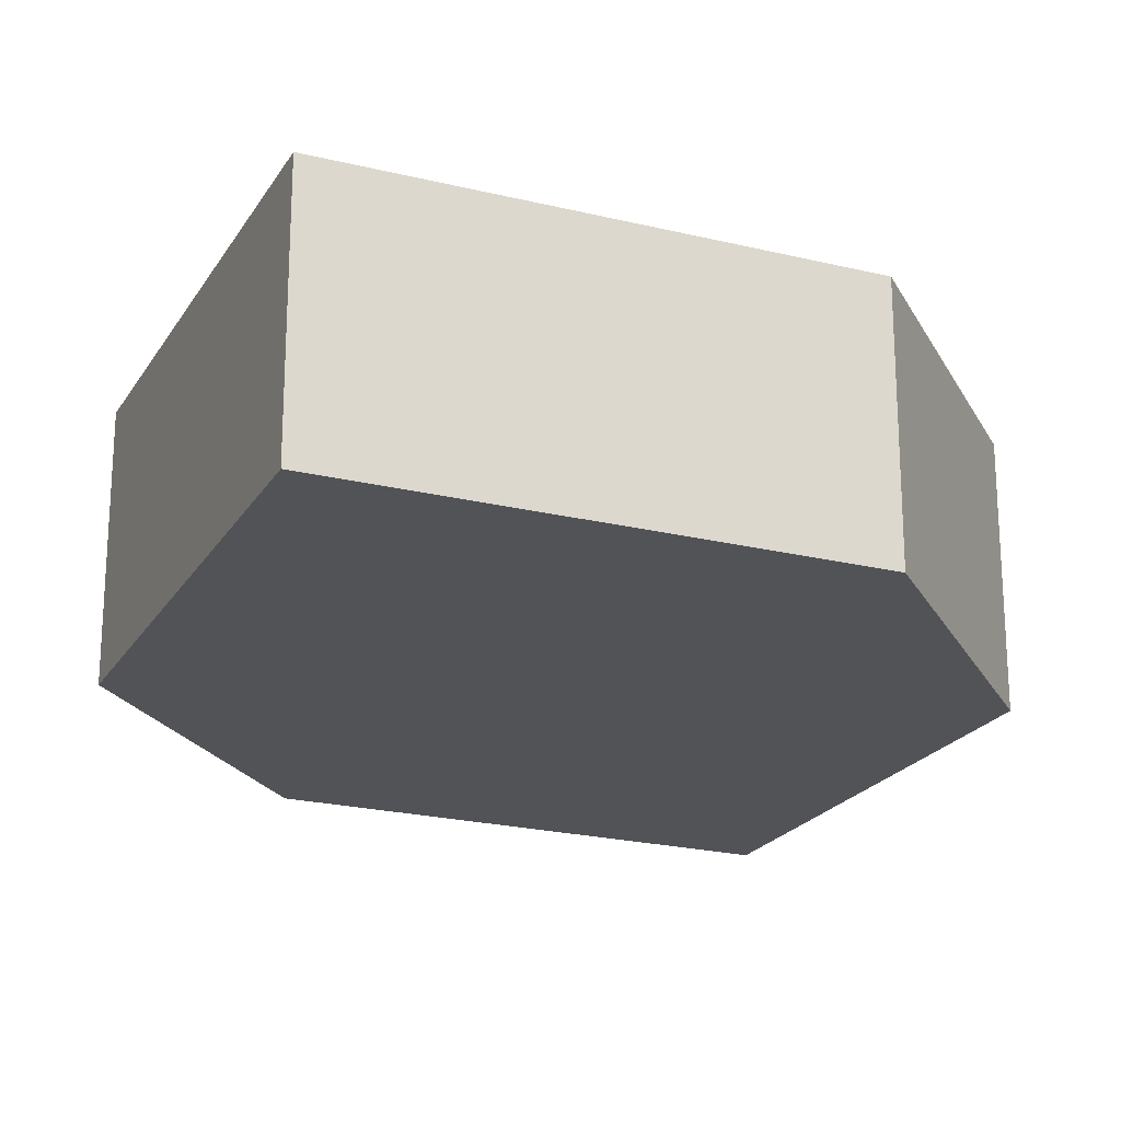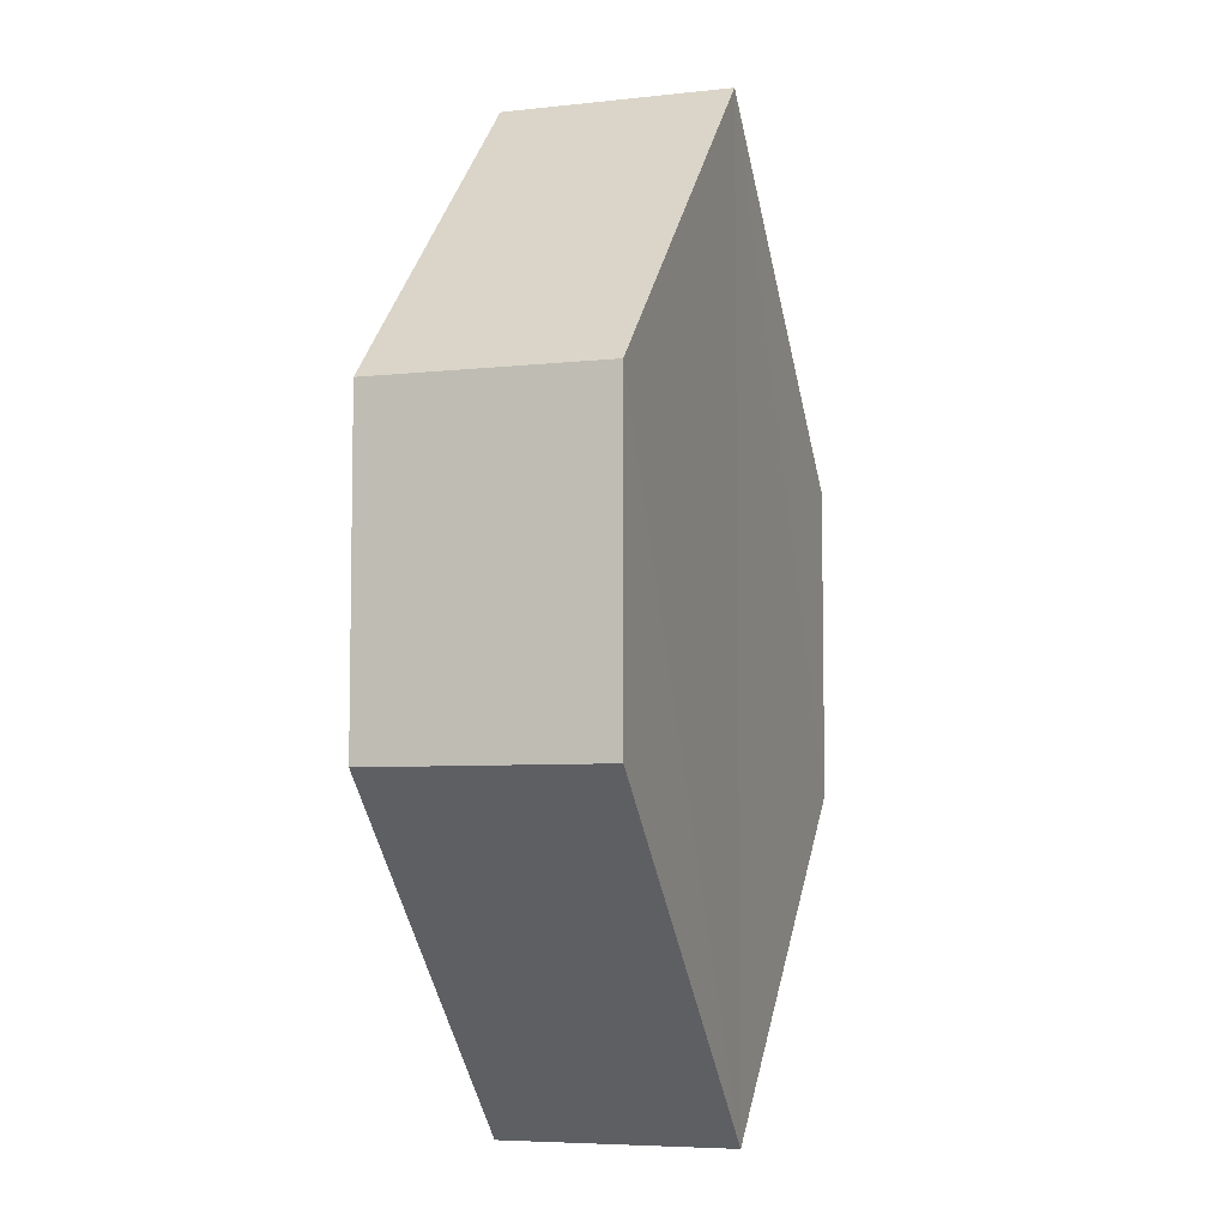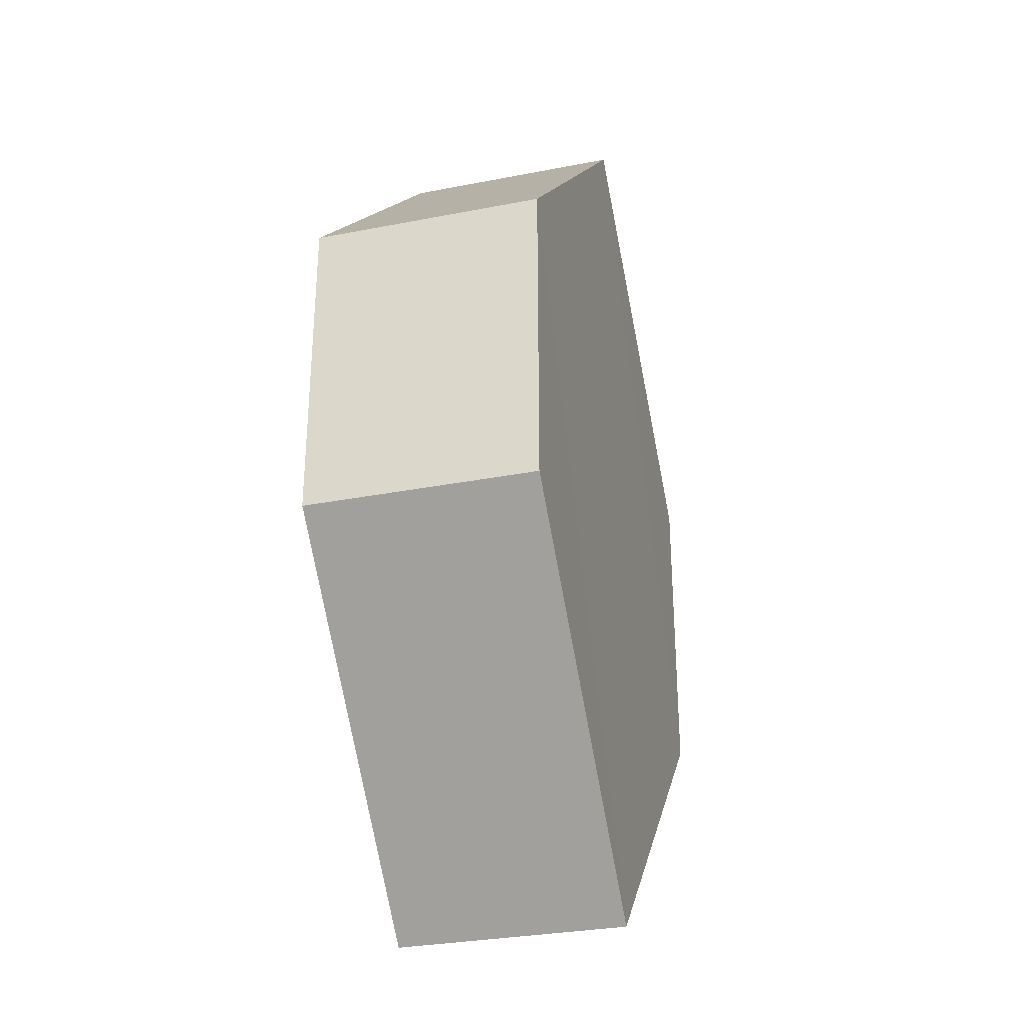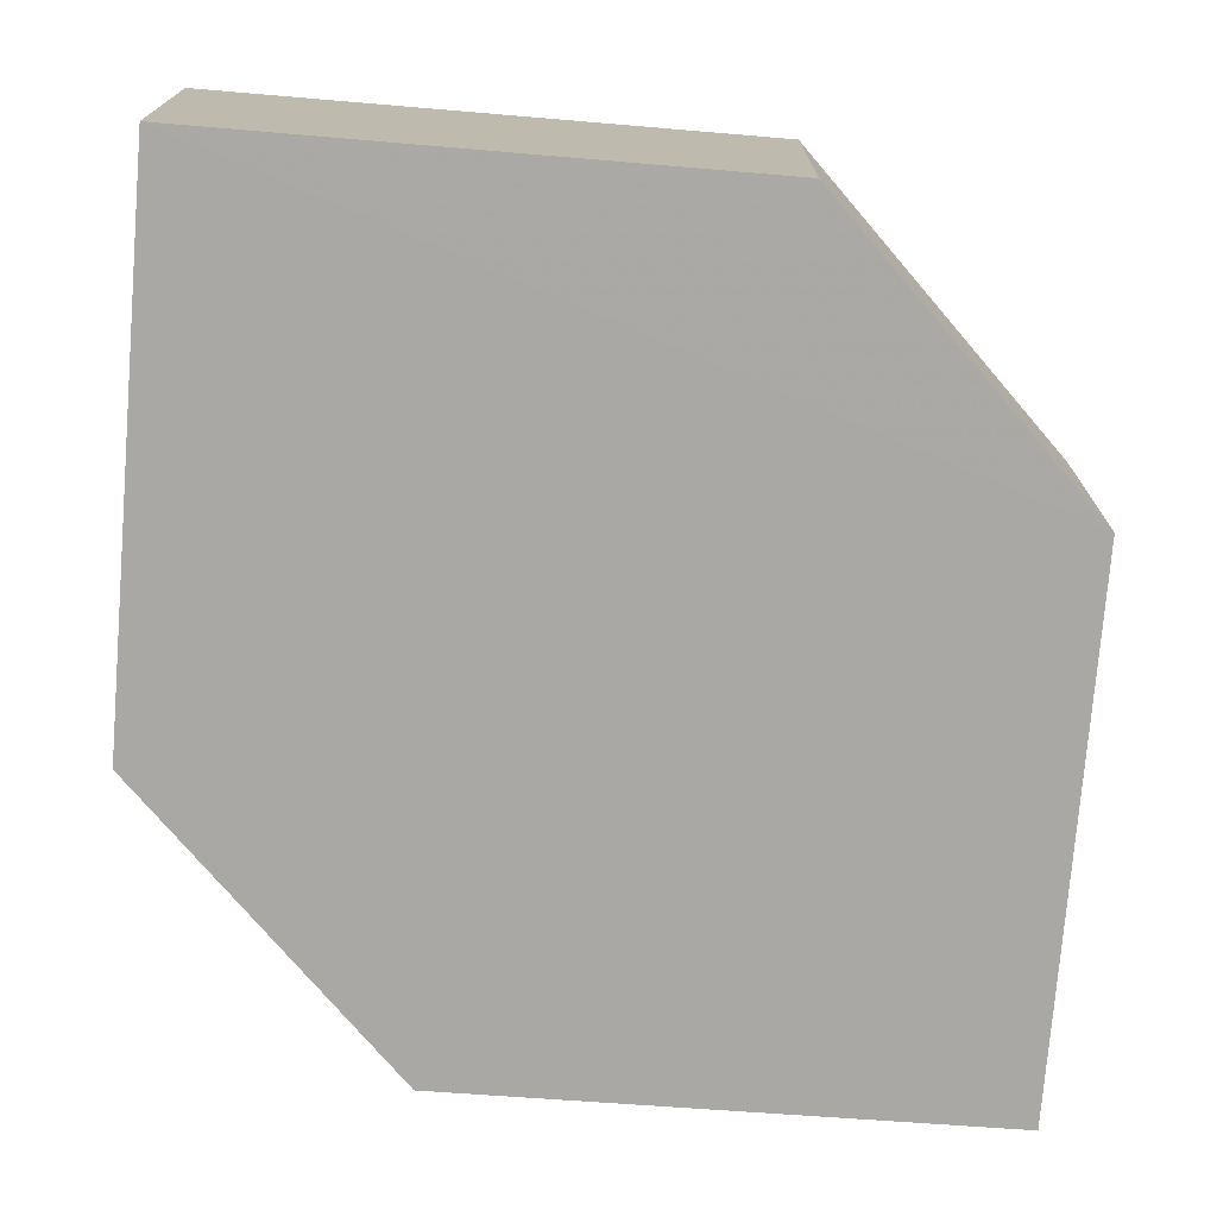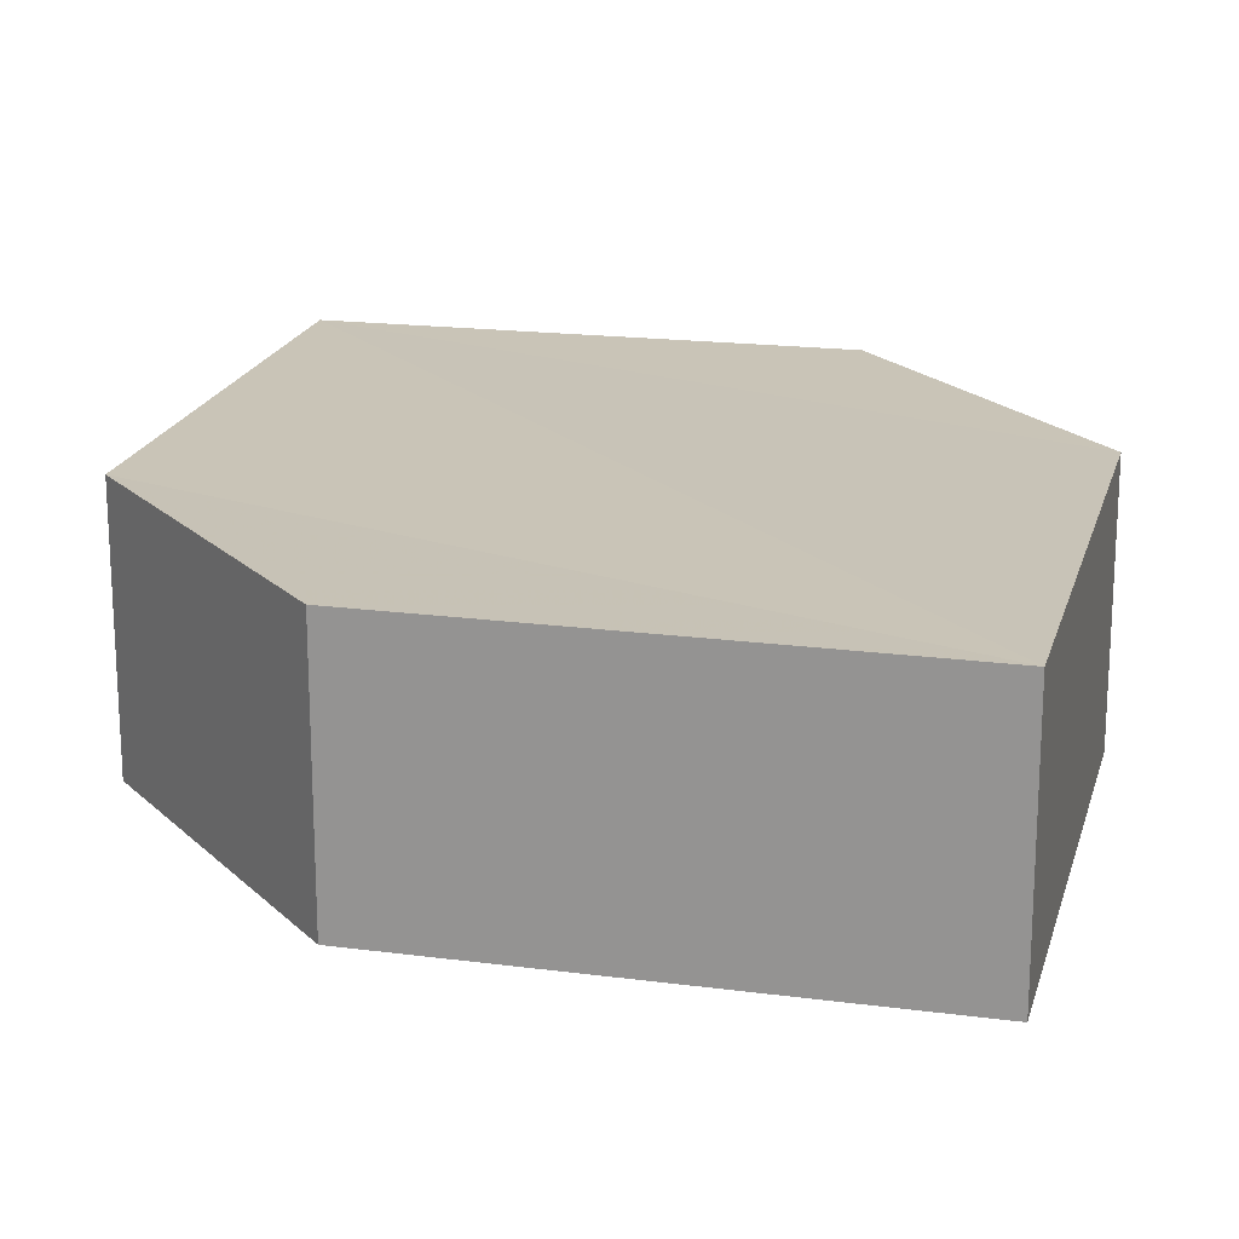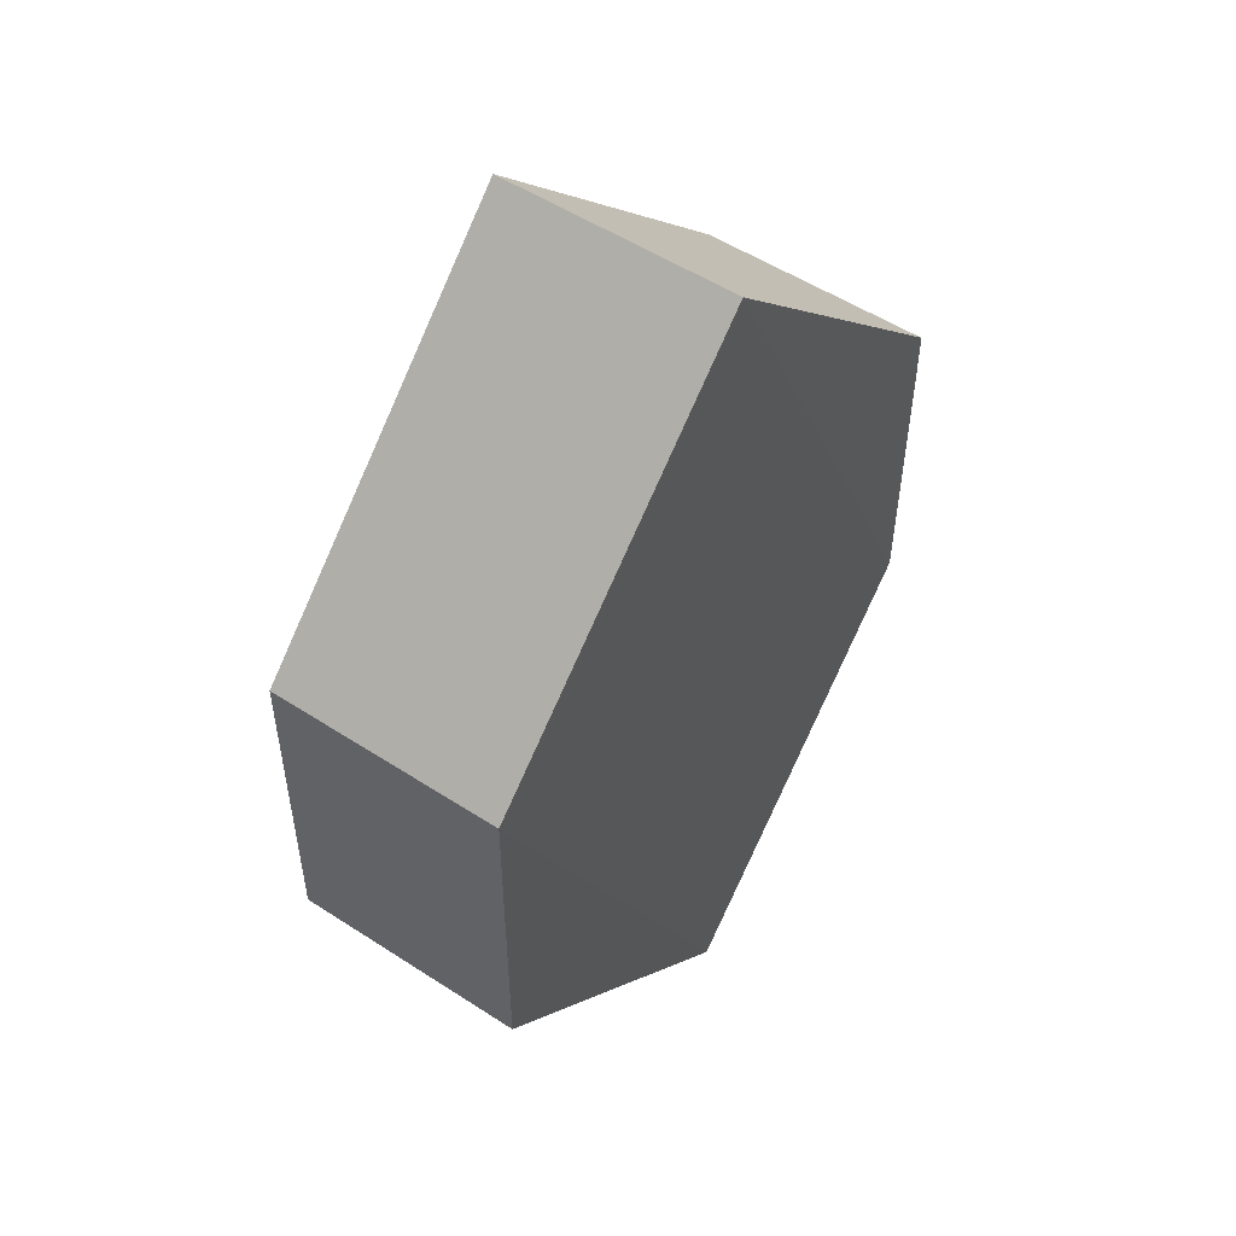
<metadata>
{"format":"obj","ext":"obj","renderer":"f3d","projection":"perspective","resolution":1024,"background":"white","views":[{"elev":-21.8,"azim":21.5,"up":"+Z"},{"elev":-6.7,"azim":108.8,"up":"+Y"},{"elev":-31.4,"azim":-74.4,"up":"+Y"},{"elev":-75.0,"azim":-139.4,"up":"+Z"},{"elev":19.7,"azim":-31.2,"up":"+Z"},{"elev":52.6,"azim":124.8,"up":"+Y"}]}
</metadata>
<code>
o 4148
v 2220 1888 17.87
v 2220 1888 17.88
v 2220 1888 17.87
v 2220 1888 17.87
v 2220 1888 17.87
v 2220 1888 17.88
v 2220 1888 17.87
v 2220 1888 17.88
v 2220 1888 17.88
v 2220 1888 17.88
v 2220 1888 17.88
v 2220 1888 17.87
v 2220 1888 17.87
v 2220 1888 17.87
v 2220 1888 17.87
v 2220 1888 17.88
v 2220 1888 17.87
v 2220 1888 17.87
v 2220 1888 17.87
v 2220 1888 17.88
v 2220 1888 17.88
v 2220 1888 17.87
v 2220 1888 17.88
v 2220 1888 17.88
v 2220 1888 17.88
v 2220 1888 17.87
v 2220 1888 17.87
v 2220 1888 17.87
v 2220 1888 17.88
v 2220 1888 17.88
v 2220 1888 17.88
v 2220 1888 17.88
v 2220 1888 17.87
v 2220 1888 17.88
v 2220 1888 17.88
v 2220 1888 17.88
v 2220 1888 17.88
v 2220 1888 17.87
v 2220 1888 17.87
v 2220 1888 17.87
f 1 2 3
f 2 4 5
f 6 7 8
f 7 9 10
f 11 12 13
f 14 15 12
f 16 15 17
f 18 16 19
f 20 21 11
f 20 22 23
f 22 24 25
f 18 26 27
f 27 12 28
f 29 24 30
f 27 30 31
f 11 30 32
f 33 34 35
f 36 34 37
f 33 38 39
f 36 38 40

</code>
